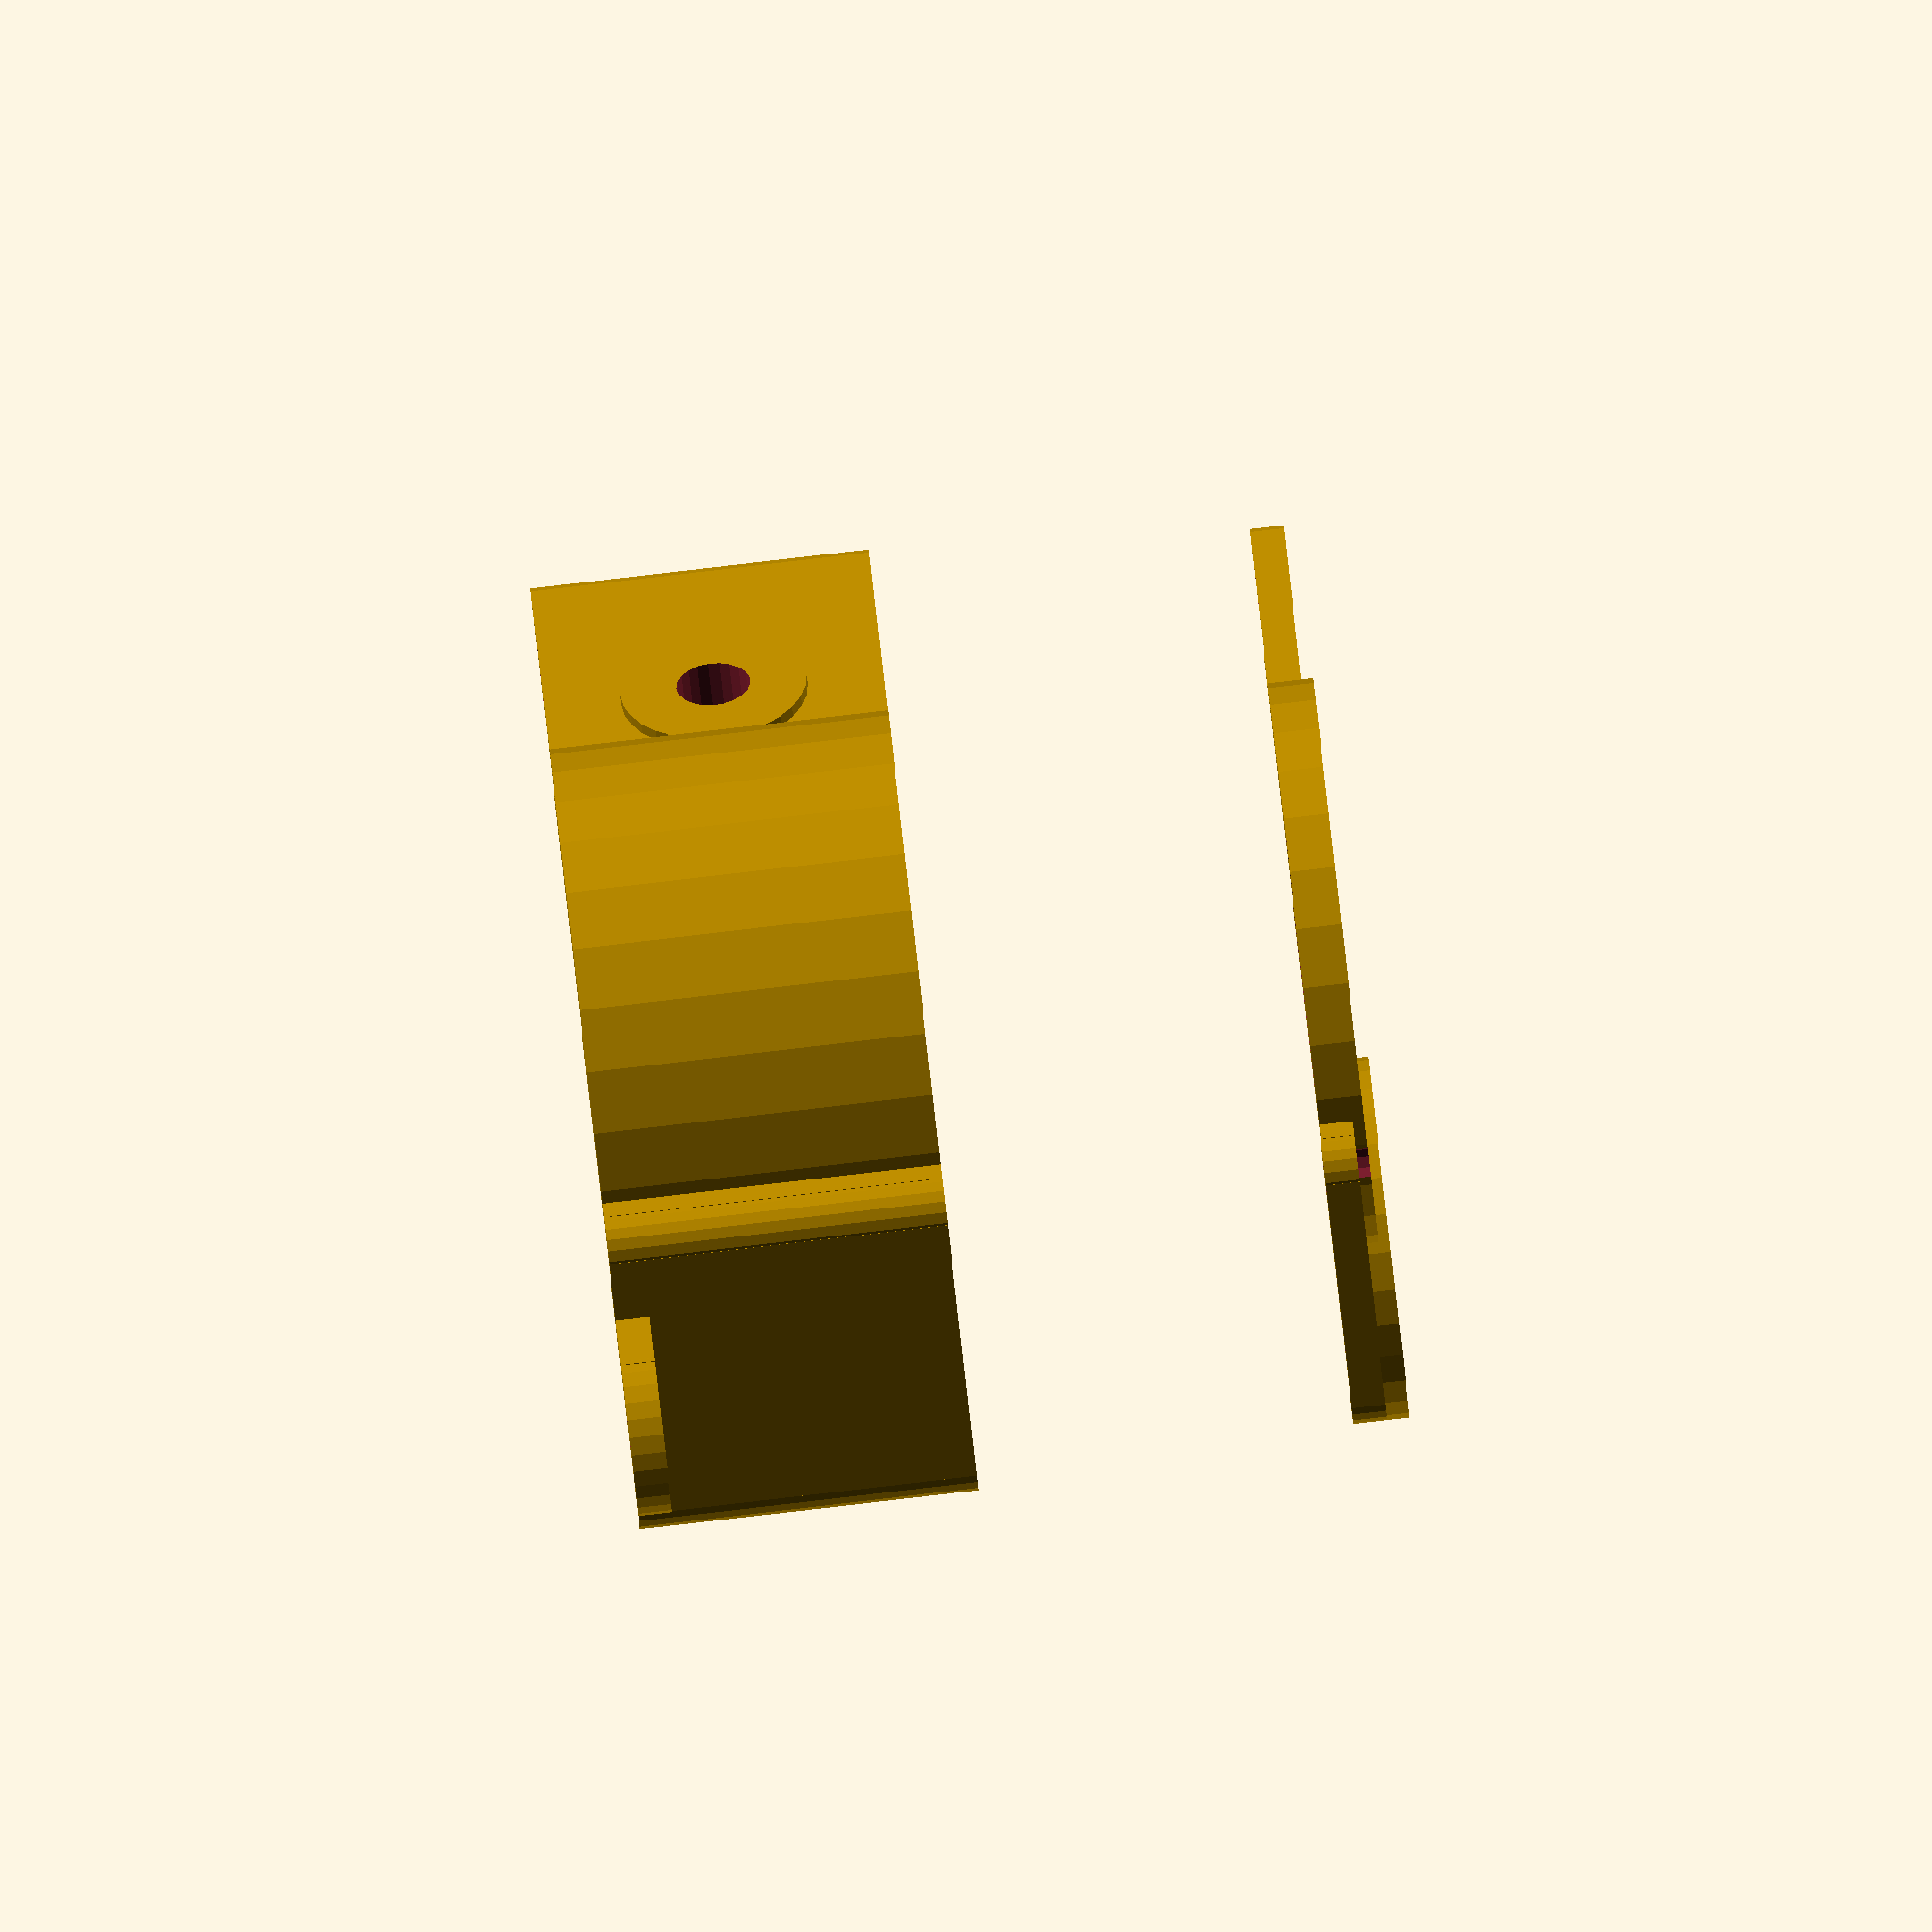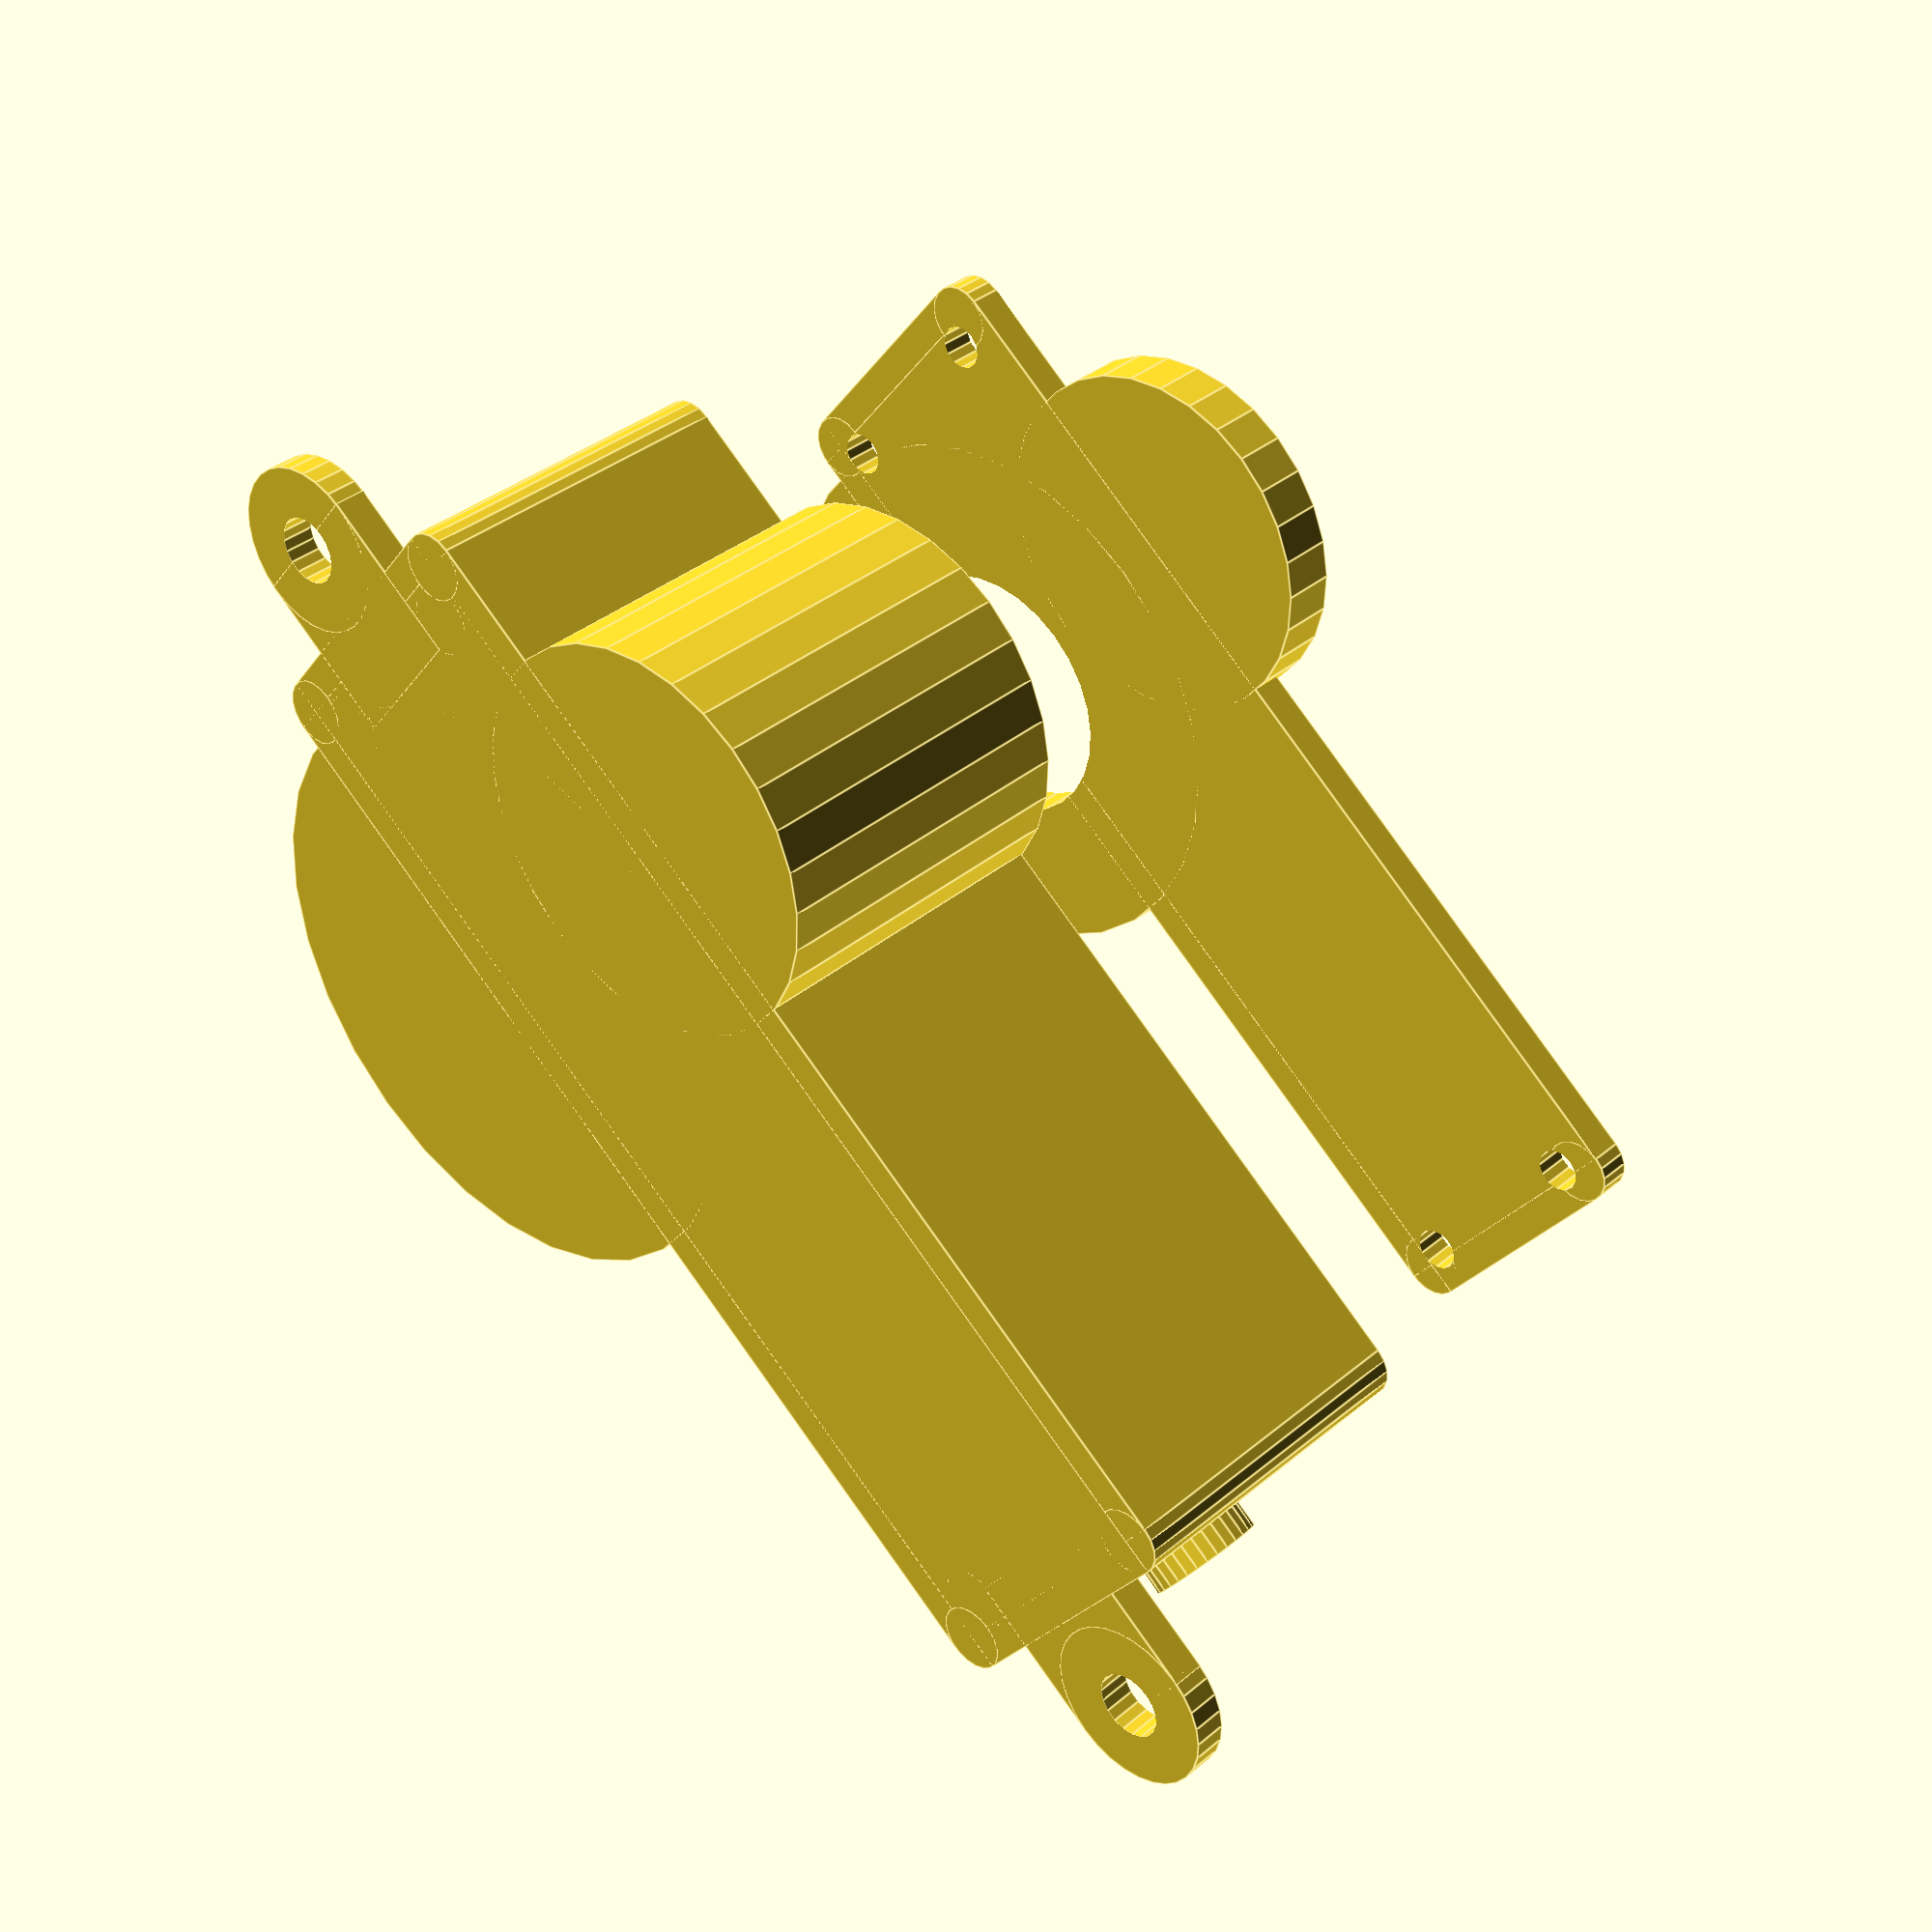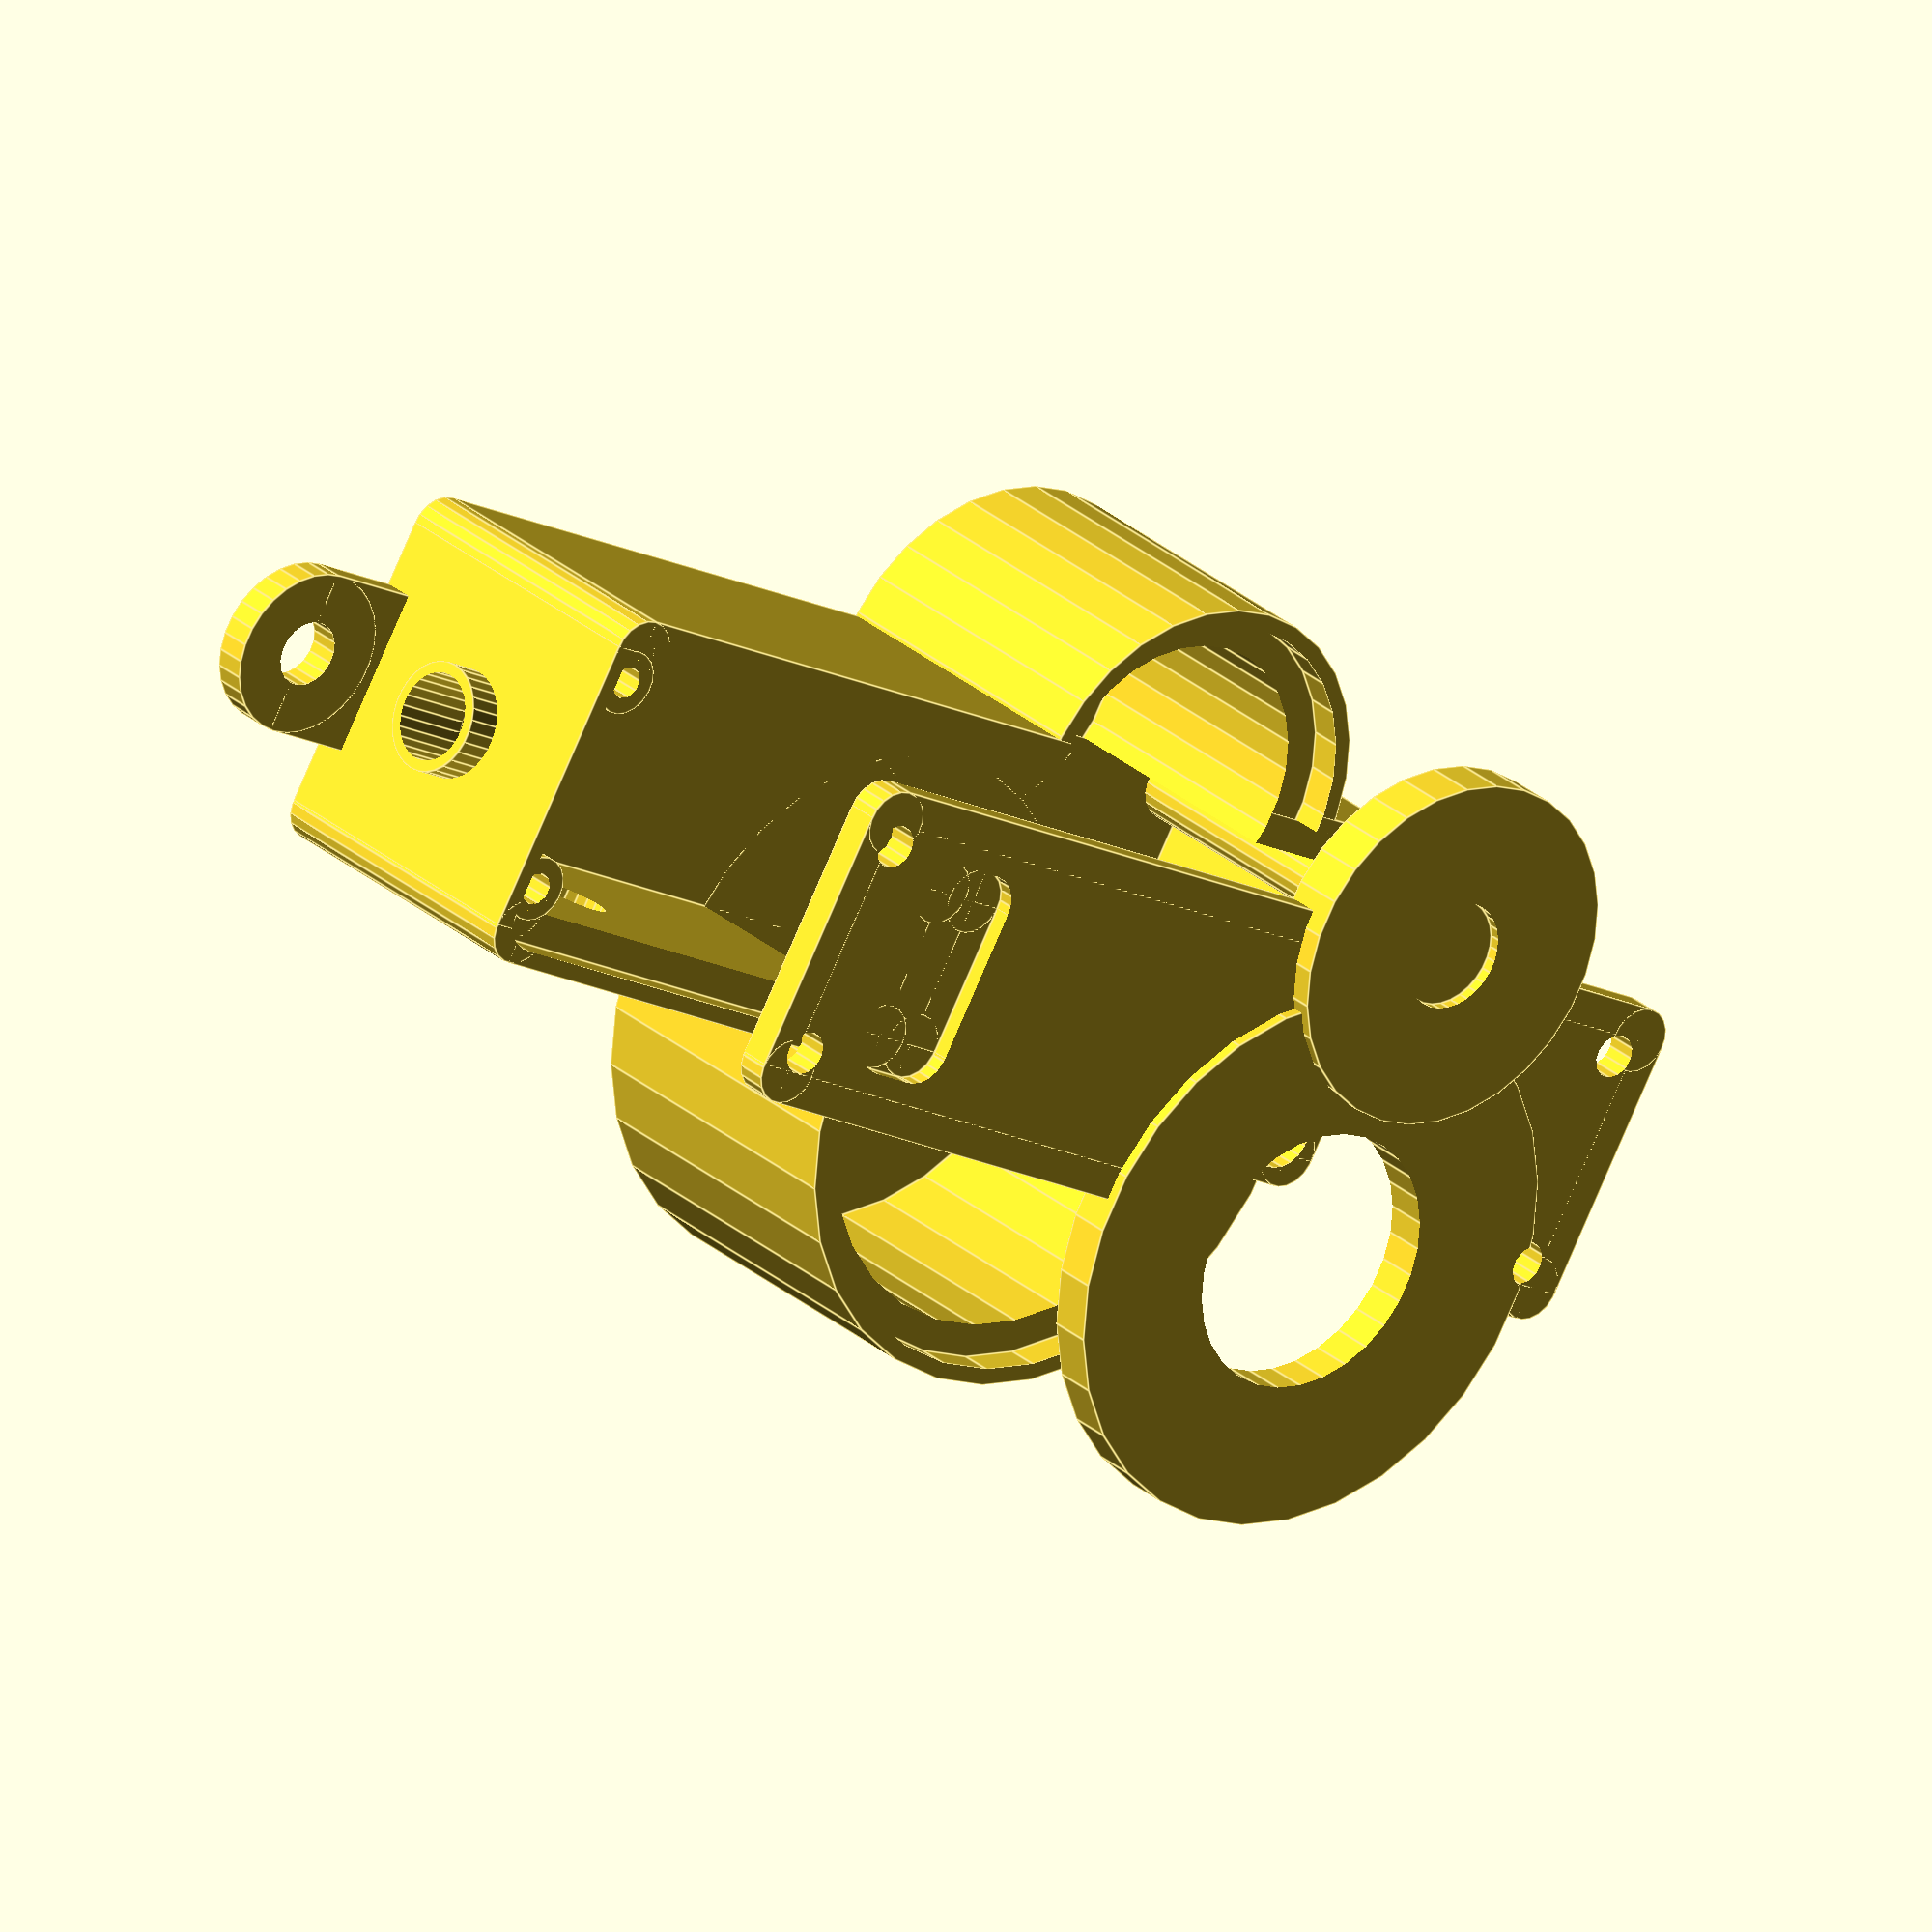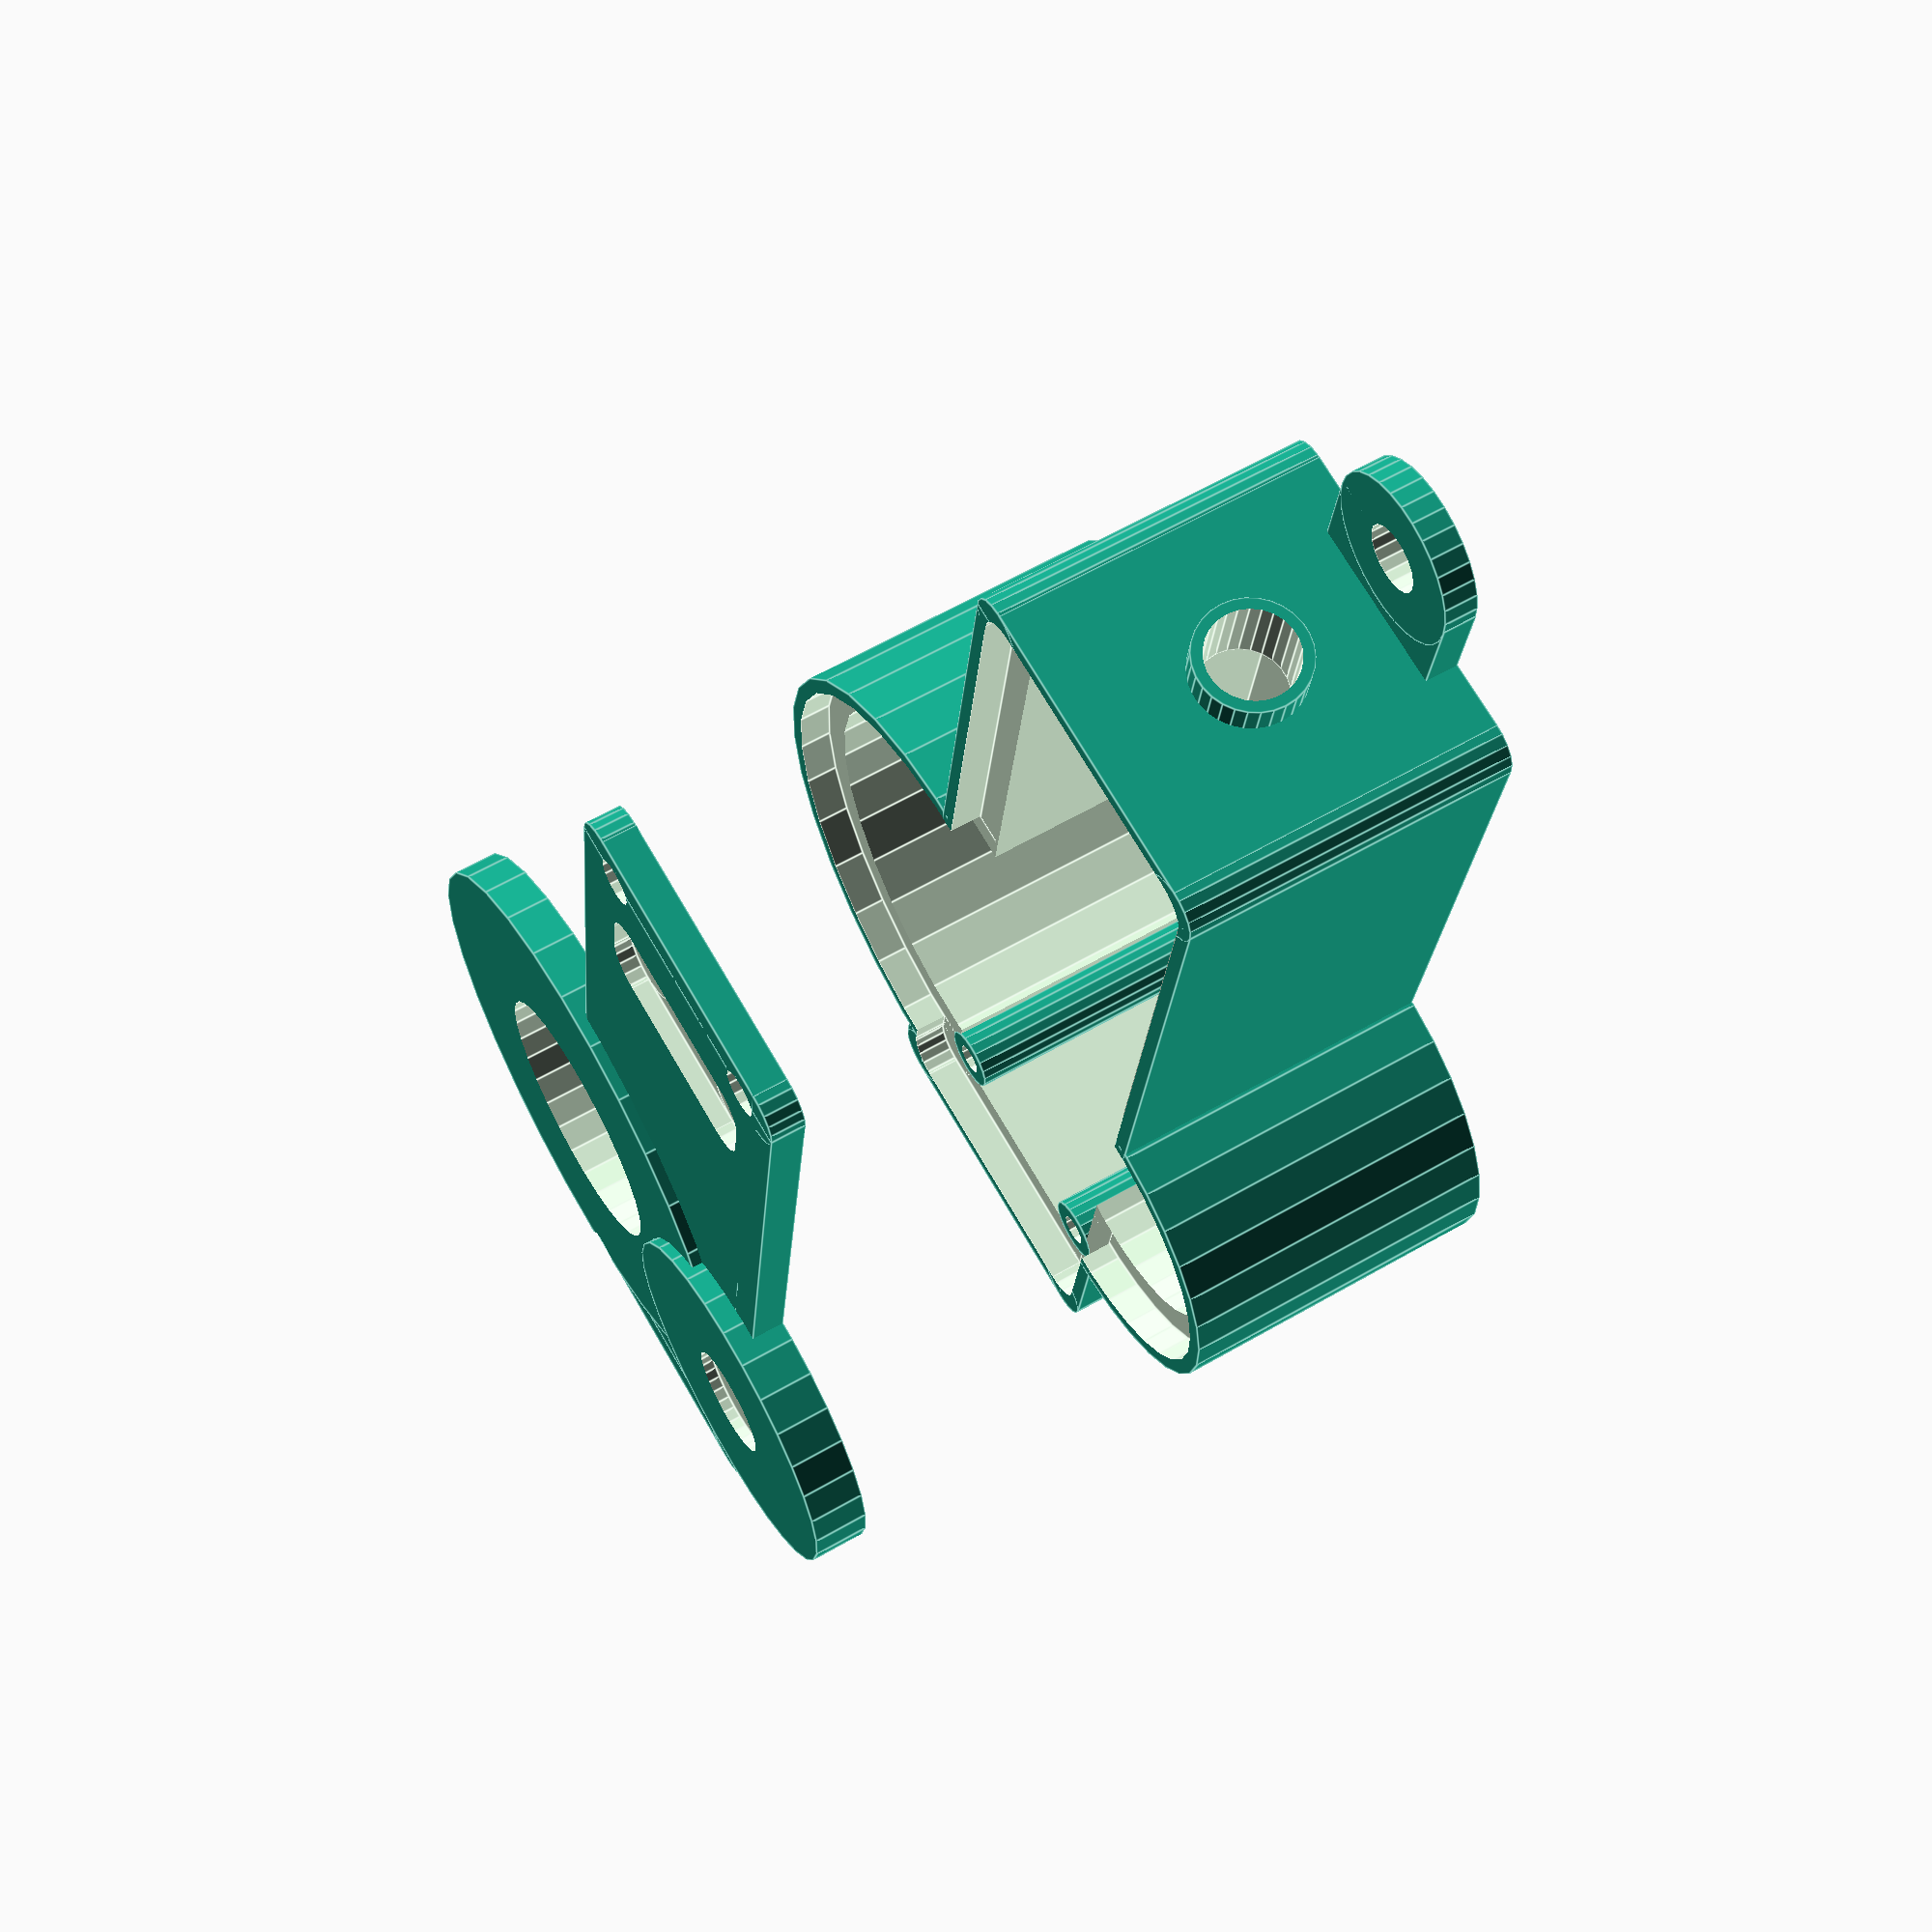
<openscad>
$fs=1;

ORB_D=24;
pirDiameter = ORB_D;

BOX_W=23.3;
BOARD_W=32.5;
BOARD_H=24.3;
MOUNT_SEP=29;

CLEARANCE=1;

ENCLOSURE_HEIGHT=25;
FRONT_THICK=4;
BOX_DEPTH=2;

OVERSIZE = 20;

STAKE_LENGTH=40;

faceMain();
translate([0,0,50])
    facePlate();

// Inter pupilllary distance
IPD = 30;

// For preventing z-fighting
epsilon = 0.1;

// Thickness of all walls
thickness = 3;

// This has to be enough to accomodate the PIR PCB
occipitalDiameterA = 44 + thickness * 2;
occipitalDiameterB = 42 - 10;

// Fake eye
eyeDiameter = pirDiameter - 3;

// Depth of the face - needs to be deep enough for a nano and PIR(21mm)
faceDepth = 30;

// The lower part of the face
jawWidth = 30;

// The jaw needs to be tall enough for a nano + a buck converter (43mm each)
jawDepth = 100;

// How far down the face is the jaw?
jawOffset = 80;

// Size of the mouth
mouthSize = 20;

// Step size
stepSize = thickness * 2;

// Switch - https://www.aliexpress.com/item/5PCS-Miniature-Toggle-Switch-25V-6A-ON-ON-2-Position-3-Pins-SPDT-Toggle-Switch-With/32698365509.html
switchMountHole = 6.5;

// Screw
screwDiameter = 3;

module screwColumn() {
    difference () {
        translate([0, 0, -thickness / 2])
            cylinder(h=faceDepth - thickness, d=screwDiameter * 2, center=true);
        cylinder(h=faceDepth + epsilon, d=screwDiameter, center=true);
    }
}

module screwHole () {
    // Oversize the screw holes by 1mm
    cylinder(h=faceDepth + epsilon, d=screwDiameter + 1, center=true);
}

module faceMain() {
    union () {
        // Screw holes
        translate([10, -25, 0])
            screwColumn();
        translate([-10, -25, 0])
            screwColumn();
        translate([-10, 66, 0])
            screwColumn();
        translate([10, 66, 0])
            screwColumn();
        
        // Outside shell with step
        difference () {
            union () {
                // Occipital lobes
                translate([-IPD / 2, 0, 0])
                    cylinder(h=faceDepth, d=occipitalDiameterA + thickness, center=true);
                translate([IPD / 2, 0, 0])
                    cylinder(h=faceDepth, d=occipitalDiameterB + thickness, center=true);

                // Jaw
                translate([0, jawDepth - jawOffset, 0]) {
                    roundedCube(jawWidth + thickness, jawDepth + thickness, faceDepth, 6);
                }

                // Cable hole
                translate([0, jawDepth / 2 + jawOffset - 58, 0])
                    rotate([90,0,0])
                        cylinder(h=5, d=10, center = true);
                
                // Switch hole
                translate([-jawWidth / 2, 50, 0])
                    rotate([0,90,0])
                        cylinder(h=5, d=switchMountHole + 10, center = true);
                
                // Bottom Mounting tab
                translate([0, 80, -faceDepth / 2 + thickness / 2]){
                    difference () {
                        union () {
                            translate([0, -7, 0])
                                cube([15, 15, thickness], center = true);
                            cylinder(h=thickness, d = 15, center = true);
                        }
                        cylinder(h=thickness + epsilon, d = 6, center = true);
                    }
                }

                // Top Mounting tab
                translate([0, -38, -faceDepth / 2 + thickness / 2]){
                    difference () {
                        union () {
                            translate([0, 7, 0])
                                cube([15, 15, thickness], center = true);
                            cylinder(h=thickness, d = 15, center = true);
                        }
                        cylinder(h=thickness + epsilon, d = 6, center = true);
                    }
                }
            }
            
            union () {
                // Switch hole
                translate([-jawWidth / 2, 50, 0])
                    rotate([0,90,0])
                        cylinder(h=10 + epsilon, d=switchMountHole, center = true);

                // Cable hole
                translate([0, jawDepth / 2 + jawOffset - 58, 0])
                    rotate([90,0,0])
                        cylinder(h=10 + epsilon, d=8, center = true);
                
                // Interior space
                translate([0, 0, thickness + epsilon - thickness]) {
                    translate([-IPD / 2, 0, 0])
                        cylinder(h=faceDepth + epsilon - thickness, d=occipitalDiameterA - stepSize, center=true);
                    translate([IPD / 2, 0, 0])
                        cylinder(h=faceDepth + epsilon - thickness, d=occipitalDiameterB - stepSize, center=true);

                    // Jaw
                    translate([0, jawDepth - jawOffset, 0]) {
                        cube([jawWidth - stepSize, jawDepth - stepSize, faceDepth + epsilon - thickness], center=true);
                    }
                }

                // Step
                translate([0, 0, faceDepth / 2 - thickness / 2]) {
                    translate([-IPD / 2, 0, 0])
                        cylinder(h=epsilon + thickness, d=occipitalDiameterA, center=true);
                    translate([IPD / 2, 0, 0])
                        cylinder(h=epsilon + thickness, d=occipitalDiameterB, center=true);

                    translate([0, jawDepth - jawOffset, 0]) {
                        roundedCube(jawWidth, jawDepth, thickness + epsilon, 6);
                    }
                }
            }
        }
    }
}

module facePlate() {
    // Occipital
    difference () {
        union () {
            translate([-IPD / 2, 0, 0.5])
                cylinder(h=thickness + 1, d=occipitalDiameterA, center=true);
            translate([IPD / 2, 0, 1])
                cylinder(h=thickness + 2, d=occipitalDiameterB, center=true);

            // Jaw
            translate([0, jawDepth - jawOffset, 0]) {
                difference() {
                    union () {
                        roundedCube(jawWidth, jawDepth, thickness, 6);
                        // cube([jawWidth, jawDepth, thickness], center=true);
                    }
                }
            }
        }

        union () {
            // Screw holes
            translate([10, -25, 0])
                screwHole();
            translate([-10, -25, 0])
                screwHole();
            translate([-10, 66, 0])
                screwHole();
            translate([10, 66, 0])
                screwHole();

            translate([IPD / 2, 0, 4])
                cylinder(h=thickness + epsilon, d=10, center=true);
            
            translate([-IPD / 2, 0, 0])
                cylinder(h=thickness * 10 + epsilon, d=ORB_D, center=true);
            
            translate([0, 55, thickness / 2])
                roundedCube(20, 10, thickness + epsilon, 6);
        }
    }
}

/*    
    translate([0,-(STAKE_LENGTH/2)-(BOARD_H+5)/2,-ENCLOSURE_HEIGHT/2+1.5])

    union() {
        cube([6,STAKE_LENGTH,3], center=true);
        translate([0,-STAKE_LENGTH/2,0])
        scale([1,3,1])
        rotate([0,0,45])
            cube([6/1.414,6/1.414,3], center=true);
    }
    */

    

module lid() {
    union() {
        roundedCube(BOARD_W+OVERSIZE+5, BOARD_H+5, 2, 5);
        translate([0,0,-2.5])
            difference() {
                cube([BOARD_W+OVERSIZE+1.5, BOARD_H+1.5, 3], center=true);
                translate([-BOARD_W / 2,BOARD_H*0,0])
                    cube([BOARD_H,5,3.5], center=true);
            }

    }
}

module roundedCube(x, y, z, rounding) {
    
    cylX = (x-rounding)/2;
    cylY = (y-rounding)/2;
    
    union() {
        cube([x-rounding, y, z], center=true);
        cube([x, y-rounding, z], center=true);
        
        for(a=[-cylX, cylX])
            for(b=[-cylY, cylY])
                translate([a,b,0])
                    cylinder(d=rounding,h=z, center=true);
        }
    }
</openscad>
<views>
elev=90.3 azim=325.0 roll=276.6 proj=o view=solid
elev=144.4 azim=51.7 roll=317.8 proj=p view=edges
elev=152.8 azim=119.7 roll=216.8 proj=o view=edges
elev=118.2 azim=187.8 roll=120.4 proj=p view=edges
</views>
